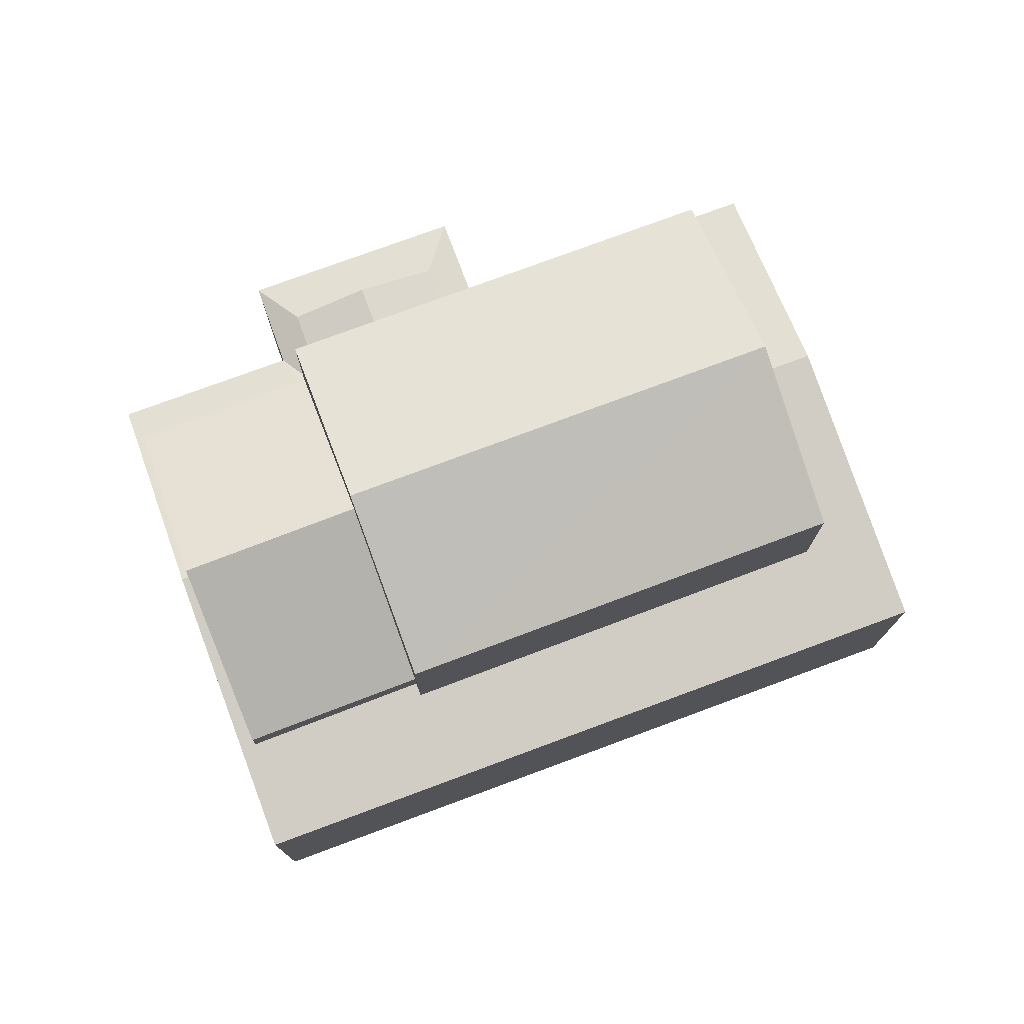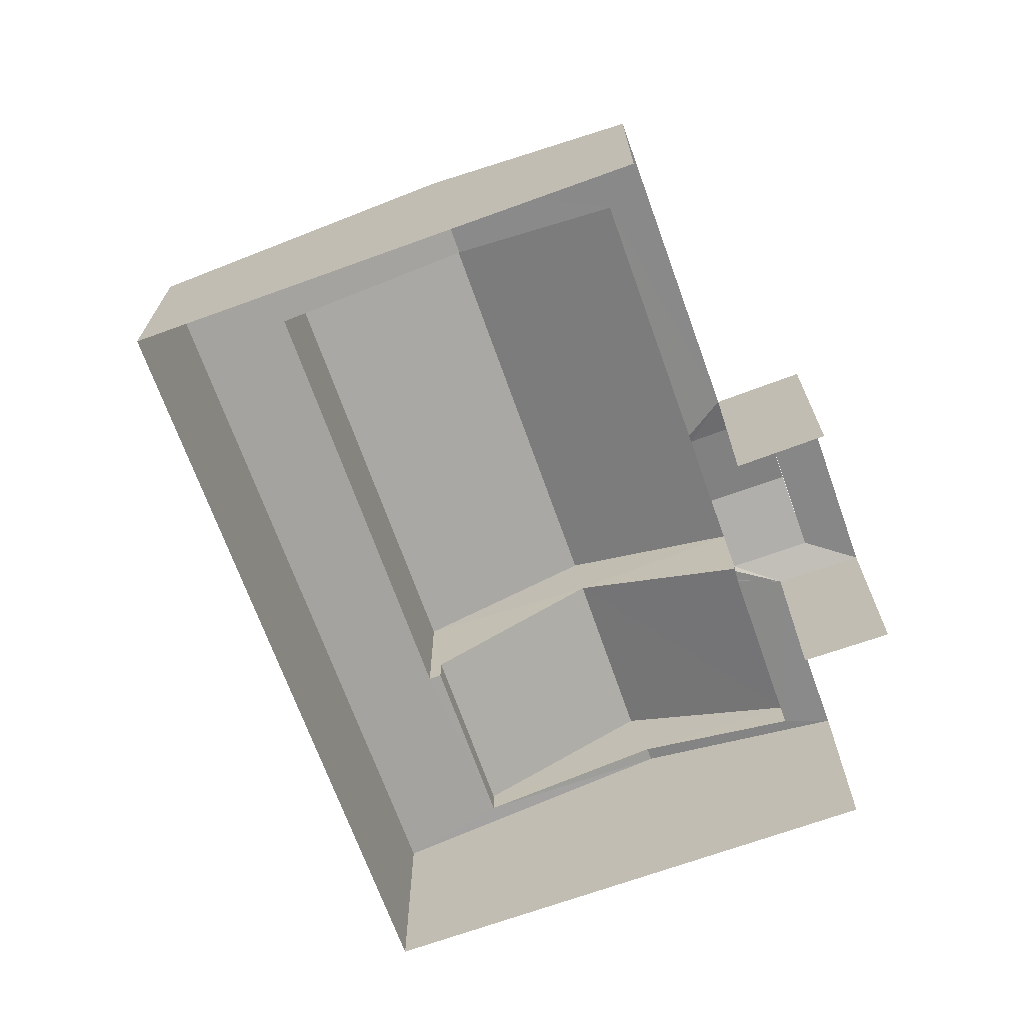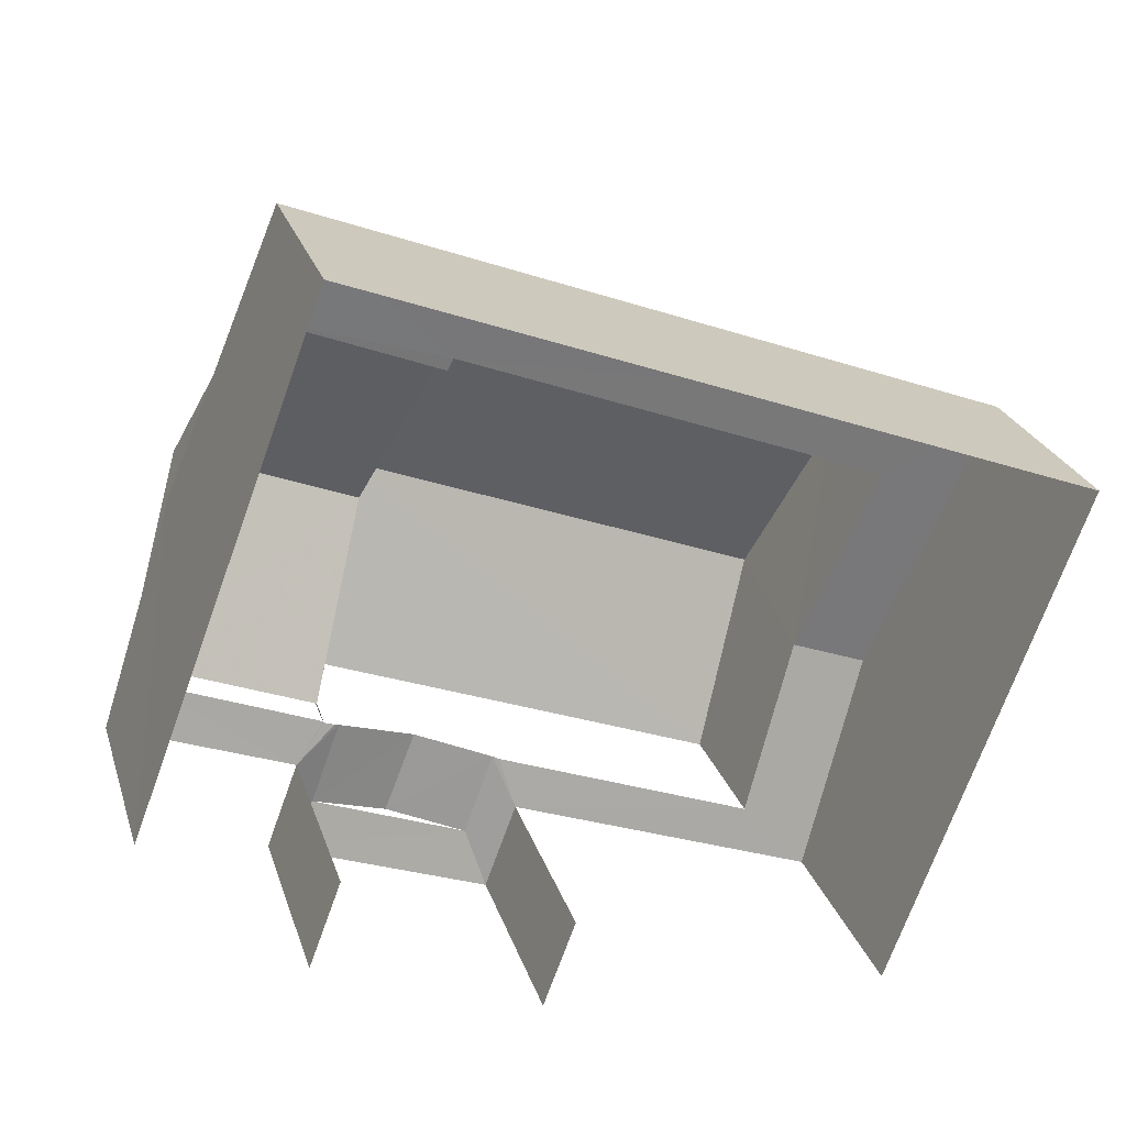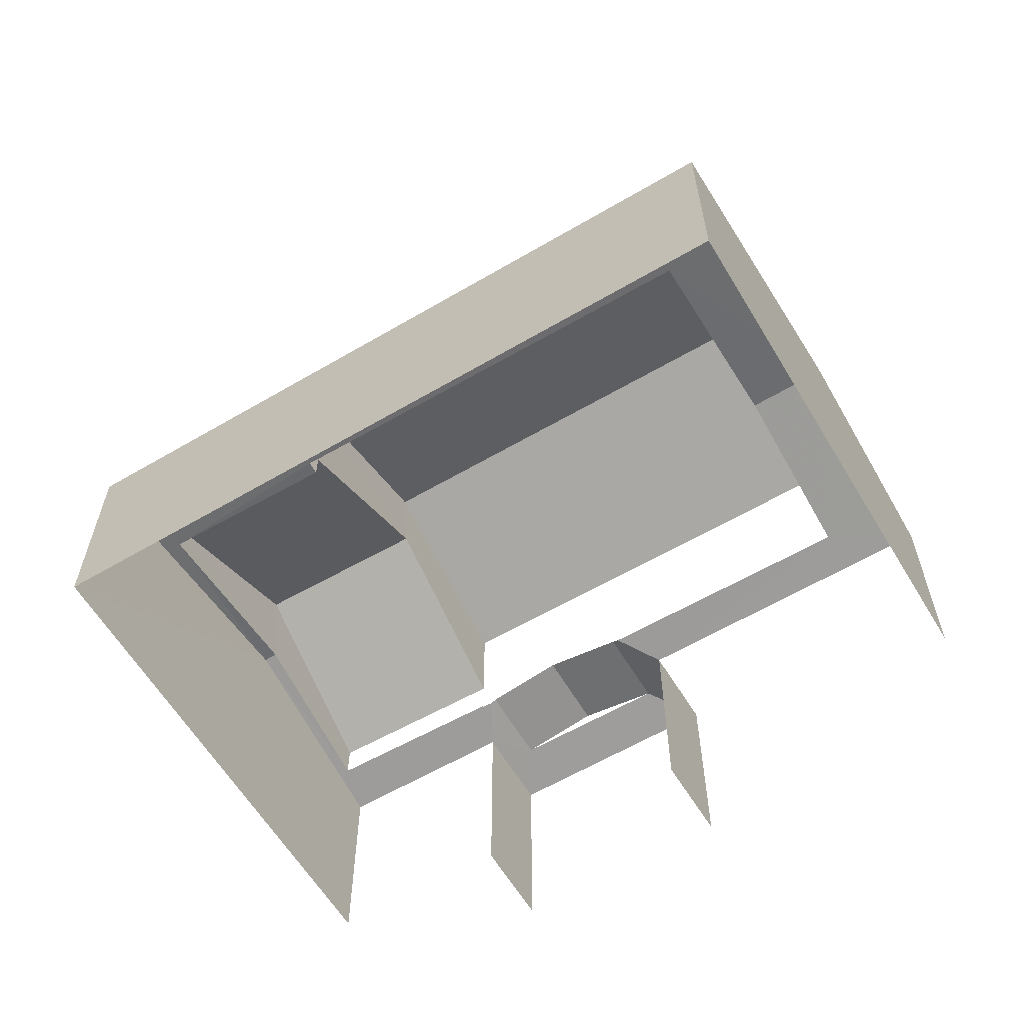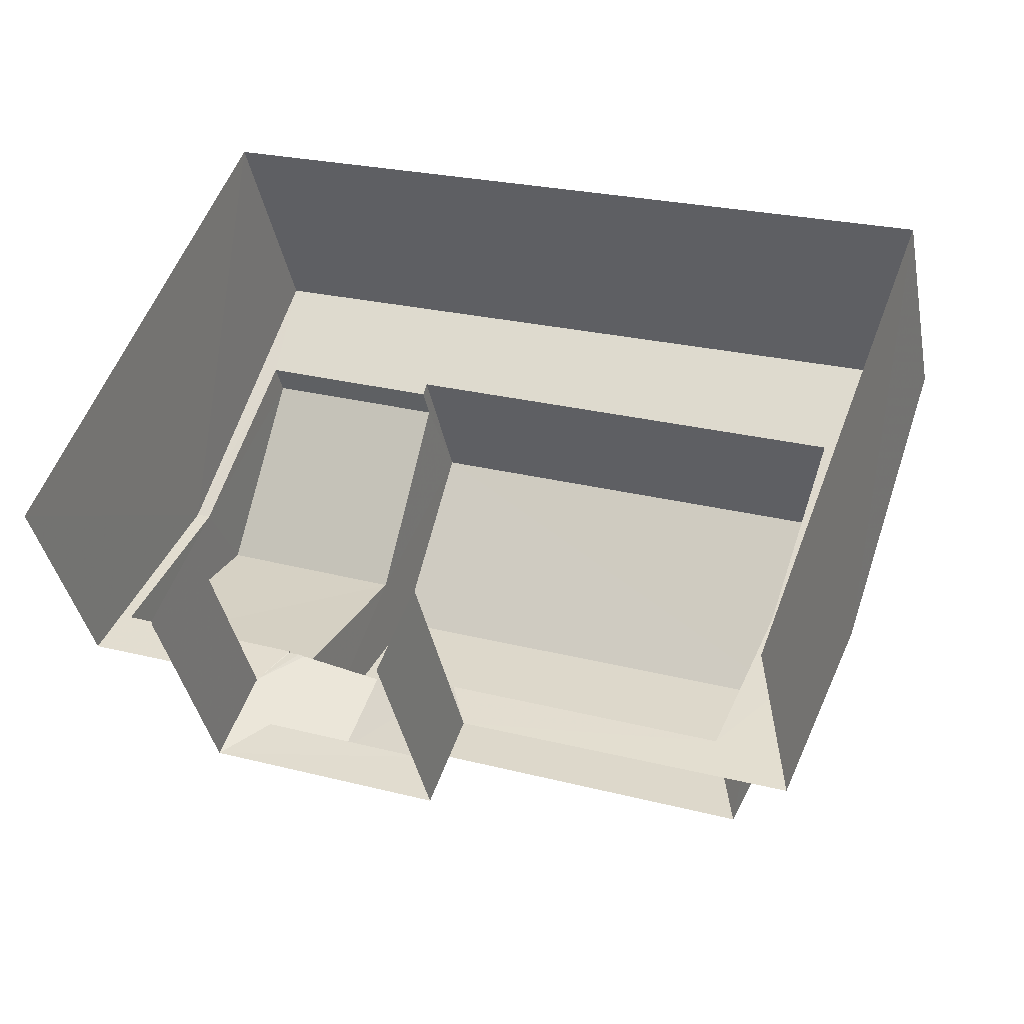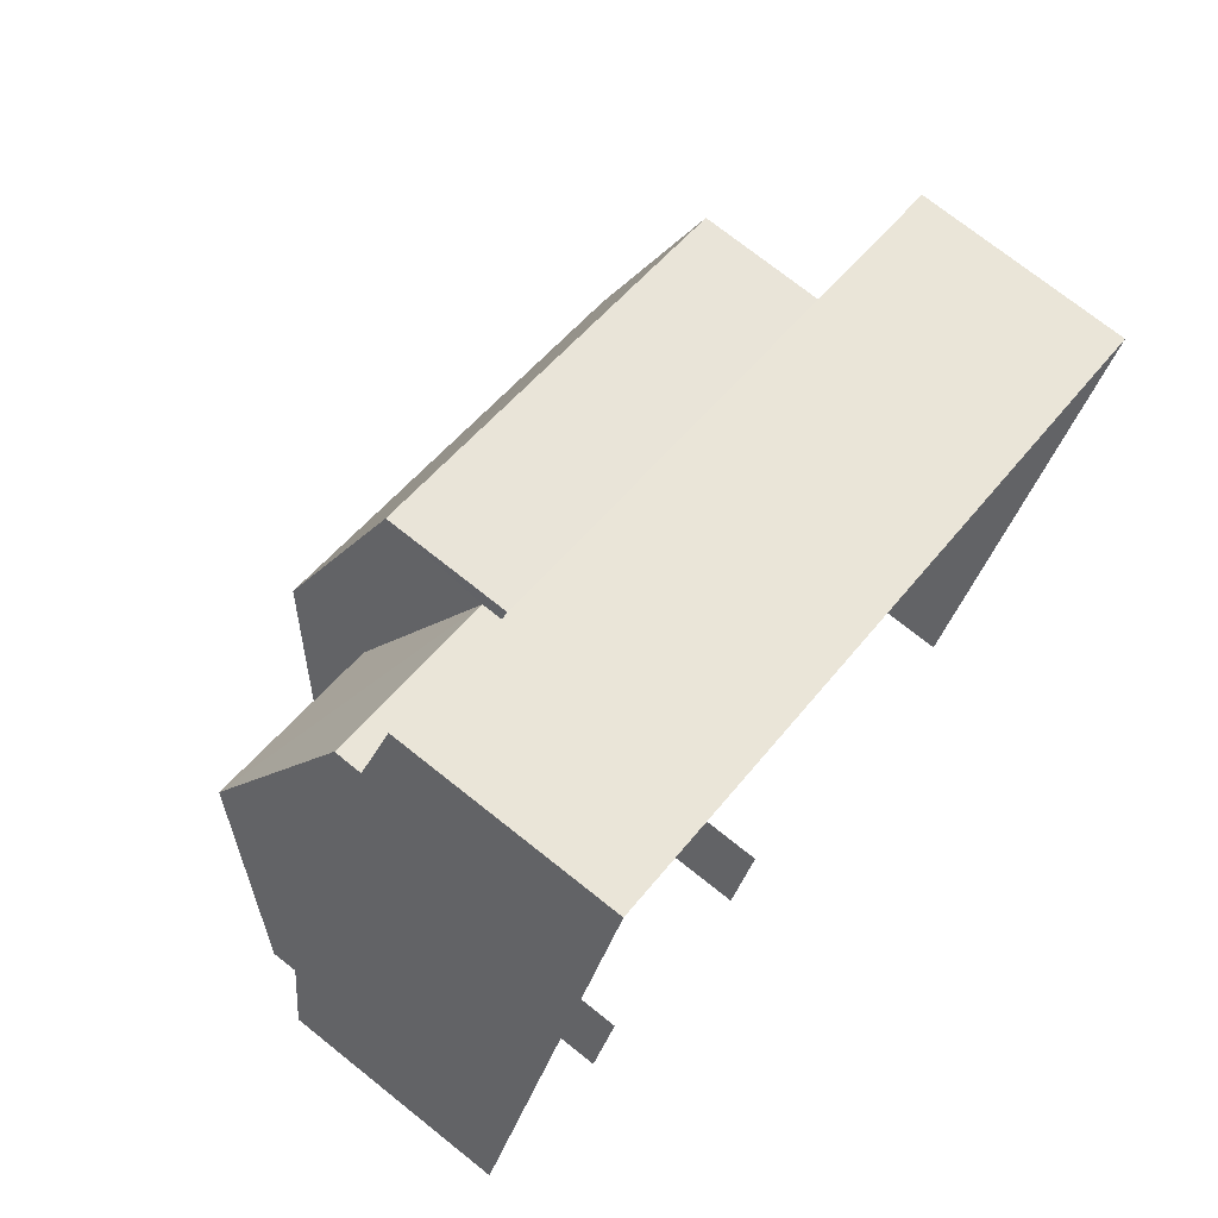
<metadata>
{"format":"obj","ext":"obj","renderer":"f3d","projection":"perspective","resolution":1024,"background":"white","views":[{"elev":75.9,"azim":-179.7,"up":"+Z"},{"elev":-69.6,"azim":-49.5,"up":"+Z"},{"elev":24.8,"azim":164.2,"up":"+Y"},{"elev":-60.9,"azim":-128.5,"up":"+Z"},{"elev":-39.5,"azim":-169.1,"up":"+Y"},{"elev":74.0,"azim":128.5,"up":"+Y"}]}
</metadata>
<code>
v -2.257e+05 -1.283e+05 11.79
v -2.256e+05 -1.283e+05 11.79
v -2.257e+05 -1.283e+05 11.79
v -2.257e+05 -1.283e+05 11.79
v -2.256e+05 -1.283e+05 11.79
v -2.256e+05 -1.283e+05 11.79
v -2.257e+05 -1.283e+05 11.79
v -2.256e+05 -1.283e+05 11.79
v -2.257e+05 -1.283e+05 16.4
v -2.257e+05 -1.283e+05 16.4
v -2.256e+05 -1.283e+05 16.13
v -2.256e+05 -1.283e+05 16.13
v -2.256e+05 -1.283e+05 16.78
v -2.256e+05 -1.283e+05 16.78
v -2.256e+05 -1.283e+05 16.11
v -2.256e+05 -1.283e+05 15.92
v -2.256e+05 -1.283e+05 15.92
v -2.256e+05 -1.283e+05 16.1
v -2.256e+05 -1.283e+05 16.1
v -2.256e+05 -1.283e+05 16.1
v -2.256e+05 -1.283e+05 16.81
v -2.257e+05 -1.283e+05 18.5
v -2.256e+05 -1.283e+05 16.81
v -2.256e+05 -1.283e+05 18.5
v -2.257e+05 -1.283e+05 16.14
v -2.257e+05 -1.283e+05 16.13
v -2.256e+05 -1.283e+05 15.92
v -2.257e+05 -1.283e+05 16.81
v -2.256e+05 -1.283e+05 16.81
v -2.257e+05 -1.283e+05 18.78
v -2.256e+05 -1.283e+05 18.78
v -2.257e+05 -1.283e+05 20.06
v -2.257e+05 -1.283e+05 20.06
v -2.257e+05 -1.283e+05 16.78
v -2.257e+05 -1.283e+05 16.2
v -2.257e+05 -1.283e+05 16.78
v -2.257e+05 -1.283e+05 15.92
v -2.256e+05 -1.283e+05 15.92
v -2.256e+05 -1.283e+05 16.23
v -2.257e+05 -1.283e+05 16.2
v -2.257e+05 -1.283e+05 16.24
v -2.257e+05 -1.283e+05 15.92
v -2.257e+05 -1.283e+05 15.92
v -2.257e+05 -1.283e+05 16.1
v -2.257e+05 -1.283e+05 16.09
v -2.257e+05 -1.283e+05 15.92
v -2.257e+05 -1.283e+05 18.78
v -2.257e+05 -1.283e+05 18.78
f 1 2 3
f 1 3 4
f 2 5 6
f 7 3 8
f 3 6 8
f 2 6 3
f 23 15 21
f 23 20 15
f 44 30 45
f 31 30 25
f 12 18 31
f 19 18 12
f 44 25 30
f 12 31 9
f 9 31 25
f 27 7 8
f 27 43 7
f 17 6 5
f 16 17 5
f 4 42 46
f 4 3 42
f 10 26 11
f 9 10 11
f 12 9 11
f 13 14 15
f 13 15 16
f 15 17 16
f 18 19 17
f 20 18 17
f 15 20 17
f 21 22 23
f 21 24 22
f 25 26 10
f 9 25 10
f 19 12 17
f 17 11 27
f 17 12 11
f 28 24 29
f 28 22 24
f 30 31 32
f 33 30 32
f 34 35 36
f 36 35 37
f 13 38 39
f 14 13 39
f 40 38 37
f 41 39 40
f 35 40 37
f 39 38 40
f 26 25 42
f 26 42 43
f 25 44 42
f 26 27 11
f 26 43 27
f 42 45 46
f 46 45 36
f 42 44 45
f 36 45 34
f 47 48 33
f 32 47 33
f 37 2 1
f 37 38 2
f 39 29 14
f 29 24 14
f 14 21 15
f 14 24 21
f 37 1 36
f 1 4 36
f 4 46 36
f 48 35 34
f 48 34 33
f 34 30 33
f 34 45 30
f 41 29 39
f 41 28 29
f 43 3 7
f 43 42 3
f 6 17 27
f 8 6 27
f 35 48 47
f 40 35 47
f 16 5 13
f 5 2 13
f 2 38 13
f 31 18 23
f 31 22 32
f 22 47 32
f 28 41 40
f 28 40 47
f 23 18 20
f 22 28 47
f 31 23 22

</code>
